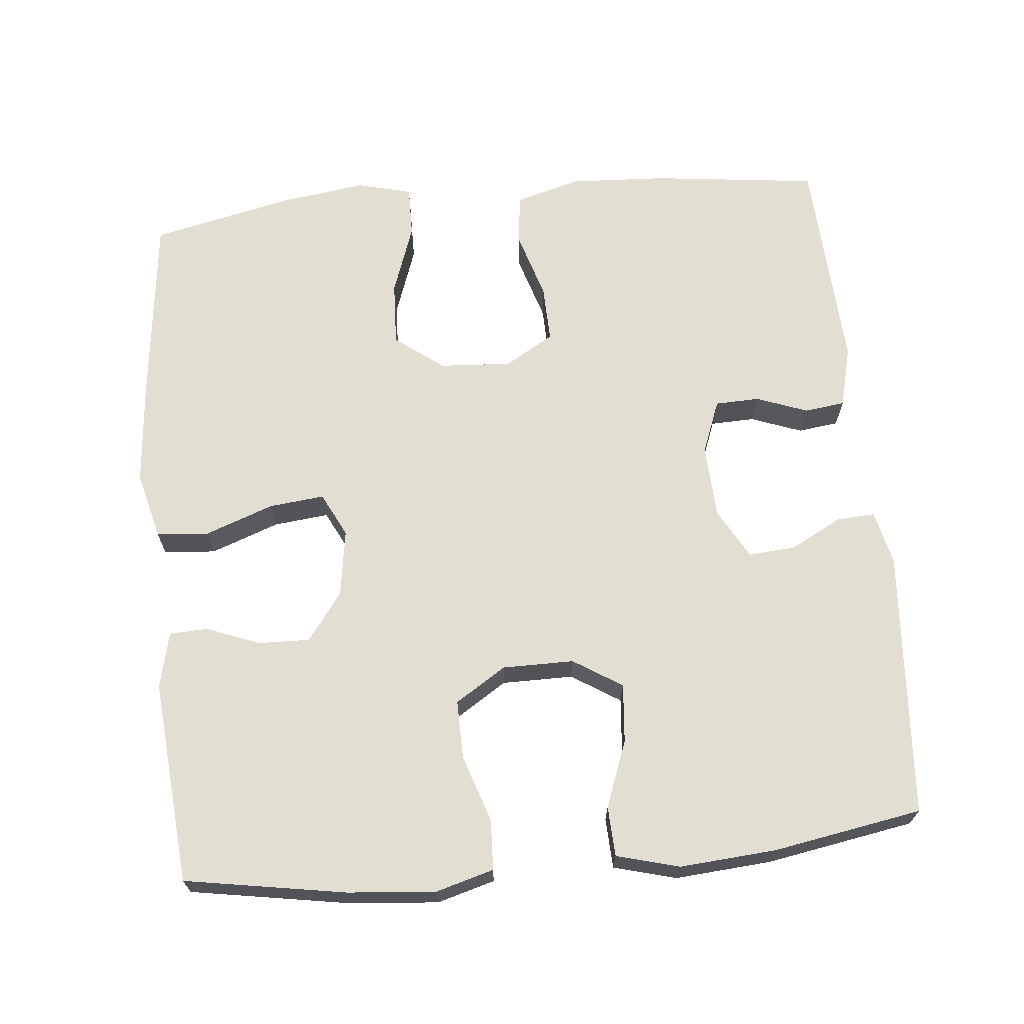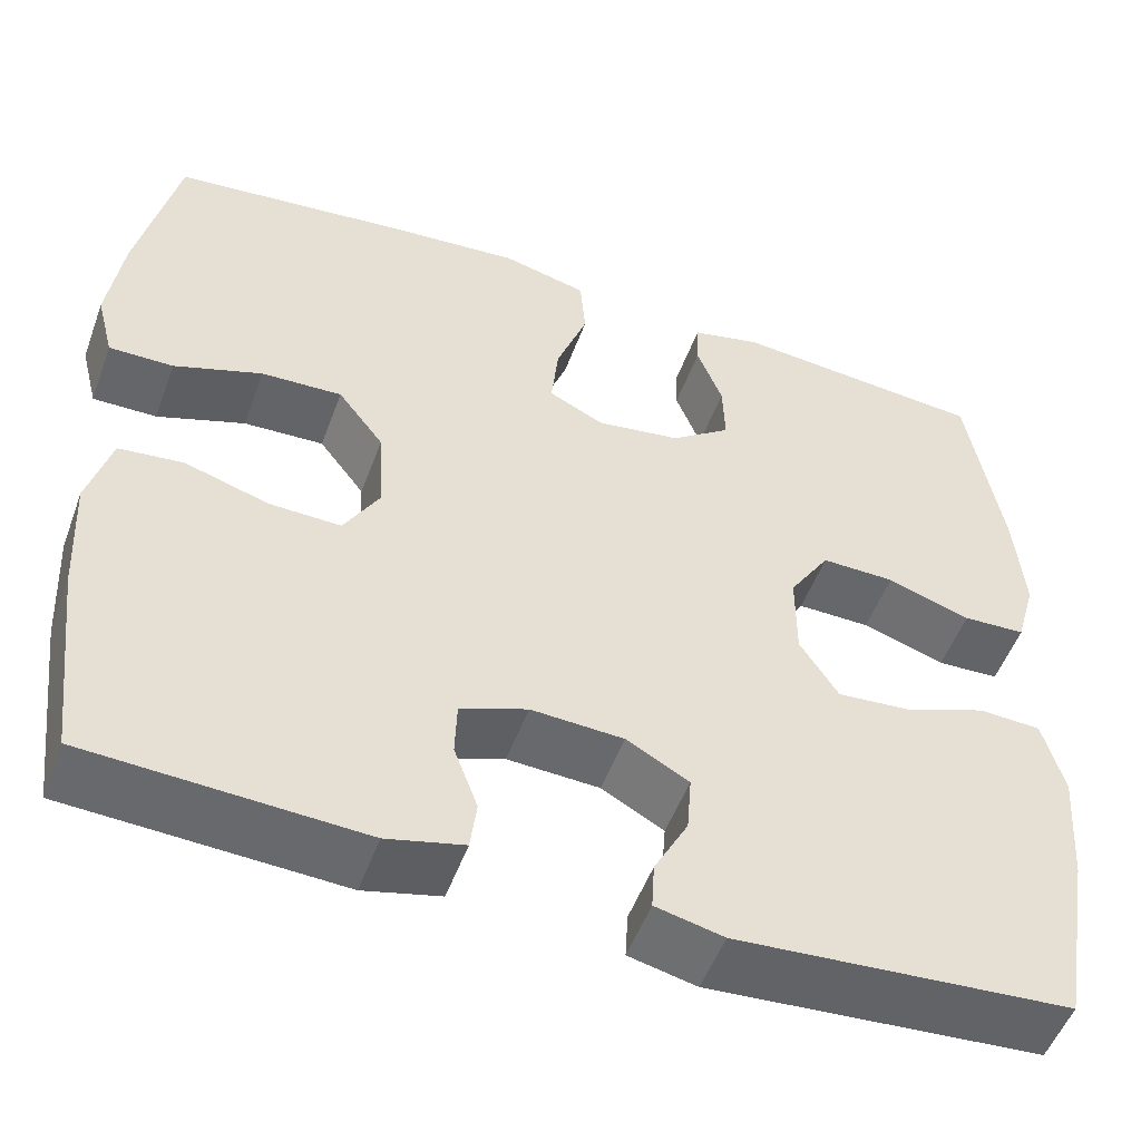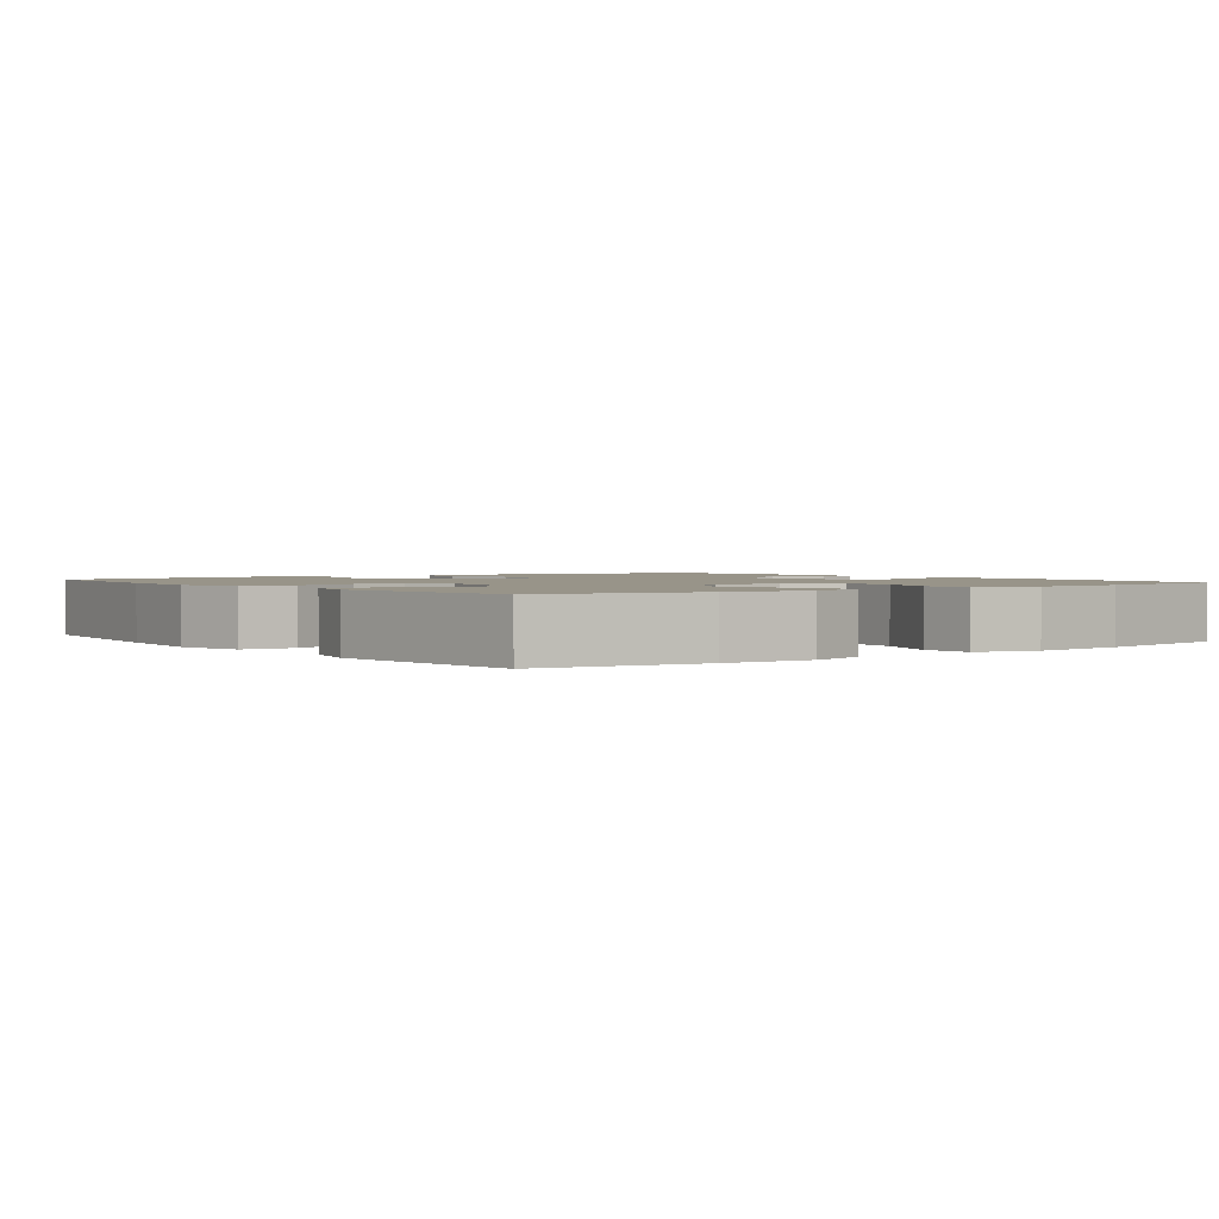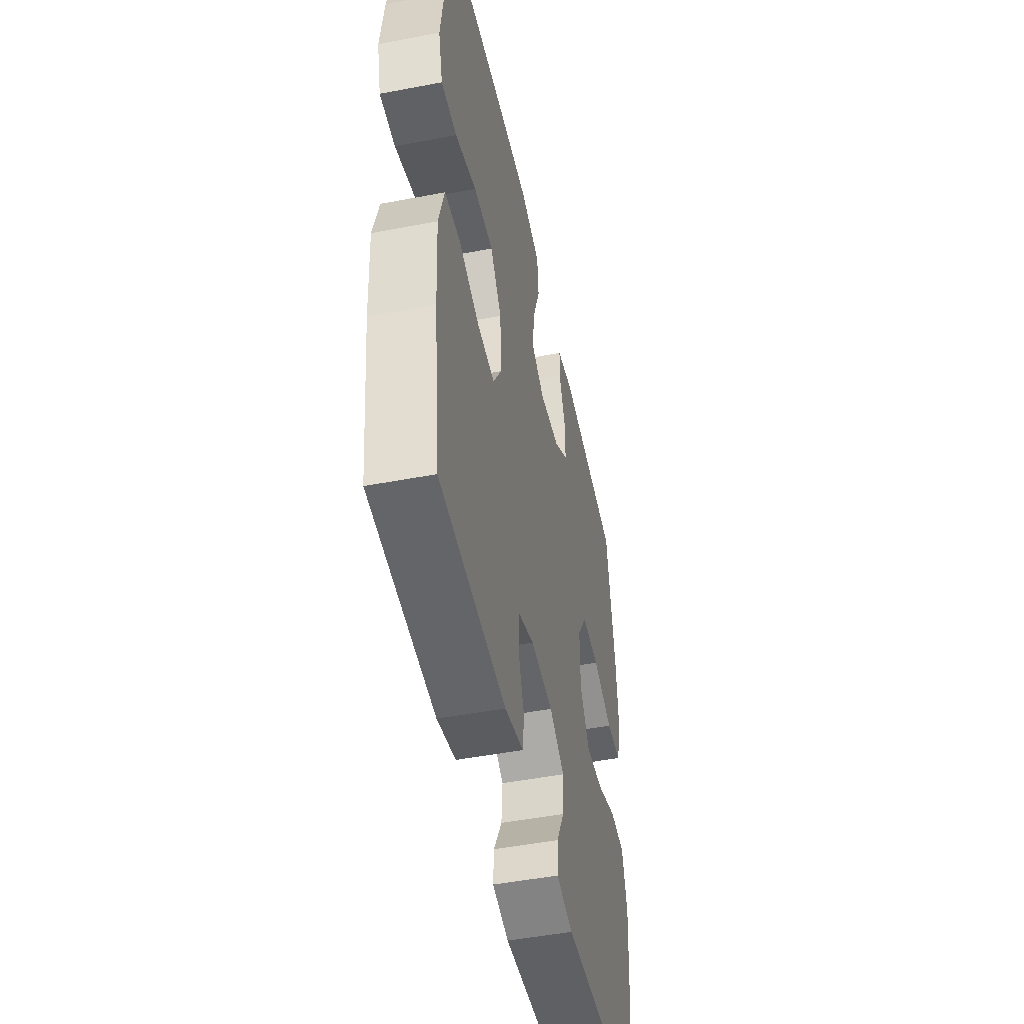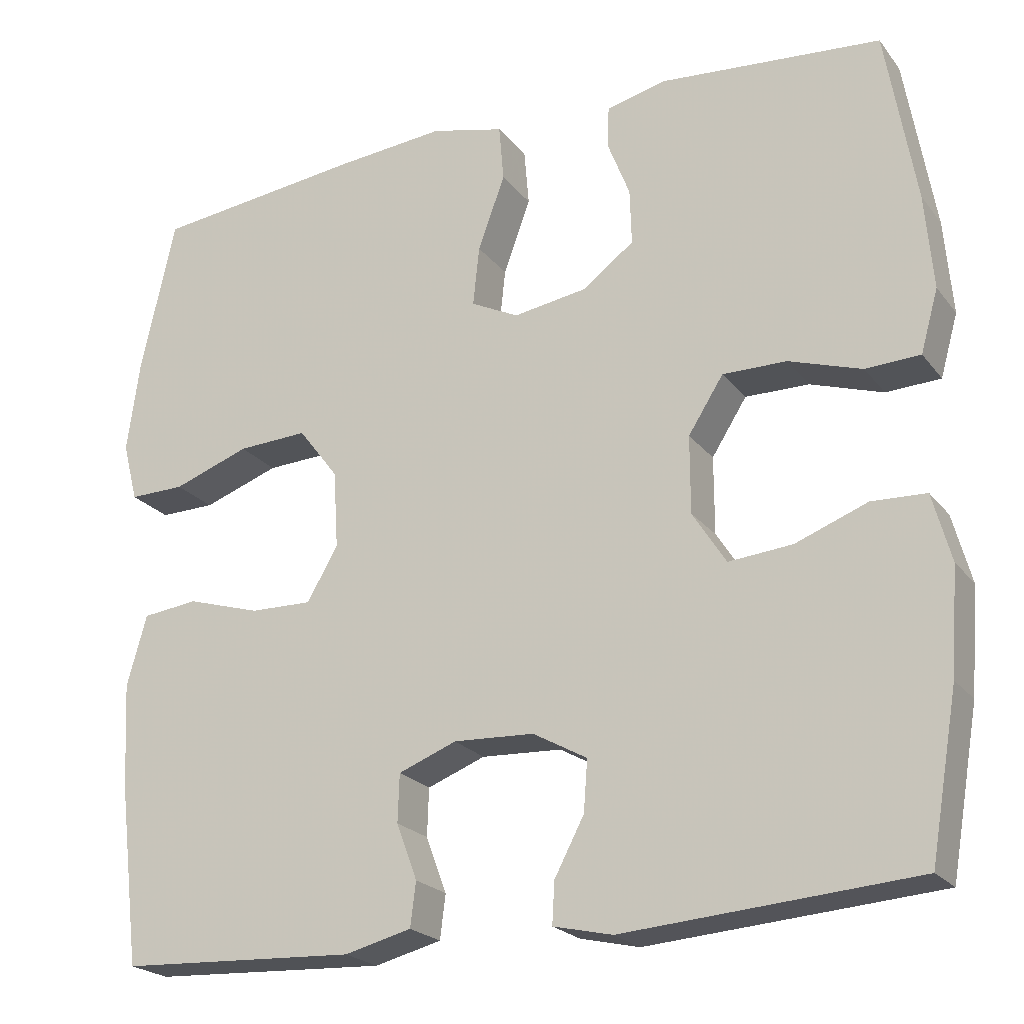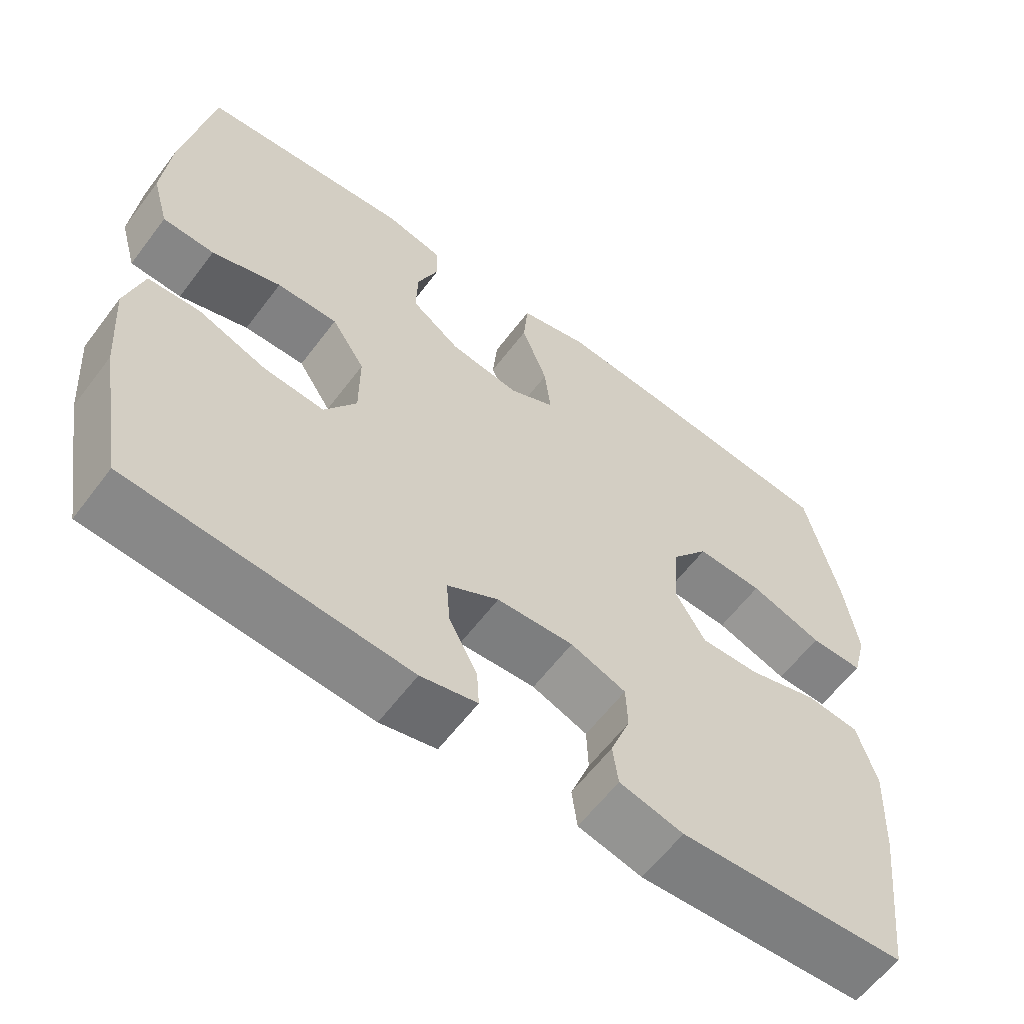
<metadata>
{"format":"obj","ext":"obj","renderer":"f3d","projection":"perspective","resolution":1024,"background":"white","views":[{"elev":67.4,"azim":84.5,"up":"+Y"},{"elev":-52.0,"azim":-20.0,"up":"+Z"},{"elev":1.7,"azim":53.1,"up":"+Y"},{"elev":-48.8,"azim":-78.0,"up":"+Z"},{"elev":-22.2,"azim":27.4,"up":"+Z"},{"elev":-60.8,"azim":143.1,"up":"+Z"}]}
</metadata>
<code>
v -0.5 0.07 0.5
v -0.236 0.07 0.53
v -0.098 0.07 0.542
v -0.006 0.07 0.519
v 0 0.07 0.448
v -0.034 0.07 0.355
v -0.042 0.07 0.28
v 0.018 0.07 0.25
v 0.11 0.07 0.264
v 0.175 0.07 0.312
v 0.173 0.07 0.382
v 0.145 0.07 0.454
v 0.147 0.07 0.506
v 0.223 0.07 0.524
v 0.5 0.07 0.5
v 0.537 0.07 0.281
v 0.547 0.07 0.162
v 0.525 0.07 0.084
v 0.457 0.07 0.081
v 0.366 0.07 0.111
v 0.286 0.07 0.112
v 0.242 0.07 0.043
v 0.242 0.07 -0.054
v 0.284 0.07 -0.12
v 0.364 0.07 -0.113
v 0.454 0.07 -0.079
v 0.522 0.07 -0.082
v 0.545 0.07 -0.167
v 0.535 0.07 -0.298
v 0.5 0.07 -0.5
v 0.136 0.07 -0.527
v 0.062 0.07 -0.51
v 0.065 0.07 -0.458
v 0.102 0.07 -0.388
v 0.107 0.07 -0.324
v 0.039 0.07 -0.286
v -0.062 0.07 -0.281
v -0.135 0.07 -0.309
v -0.137 0.07 -0.369
v -0.111 0.07 -0.439
v -0.118 0.07 -0.494
v -0.202 0.07 -0.515
v -0.5 0.07 -0.5
v -0.527 0.07 -0.275
v -0.534 0.07 -0.142
v -0.509 0.07 -0.053
v -0.439 0.07 -0.045
v -0.347 0.07 -0.073
v -0.269 0.07 -0.075
v -0.23 0.07 -0.008
v -0.236 0.07 0.089
v -0.286 0.07 0.155
v -0.374 0.07 0.151
v -0.47 0.07 0.117
v -0.54 0.07 0.116
v -0.559 0.07 0.19
v -0.543 0.07 0.306
v -0.5 0 0.5
v -0.236 0 0.53
v -0.098 0 0.542
v -0.006 0 0.519
v 0 0 0.448
v -0.034 0 0.355
v -0.042 0 0.28
v 0.018 0 0.25
v 0.11 0 0.264
v 0.175 0 0.312
v 0.173 0 0.382
v 0.145 0 0.454
v 0.147 0 0.506
v 0.223 0 0.524
v 0.5 0 0.5
v 0.537 0 0.281
v 0.547 0 0.162
v 0.525 0 0.084
v 0.457 0 0.081
v 0.366 0 0.111
v 0.286 0 0.112
v 0.242 0 0.043
v 0.242 0 -0.054
v 0.284 0 -0.12
v 0.364 0 -0.113
v 0.454 0 -0.079
v 0.522 0 -0.082
v 0.545 0 -0.167
v 0.535 0 -0.298
v 0.5 0 -0.5
v 0.136 0 -0.527
v 0.062 0 -0.51
v 0.065 0 -0.458
v 0.102 0 -0.388
v 0.107 0 -0.324
v 0.039 0 -0.286
v -0.062 0 -0.281
v -0.135 0 -0.309
v -0.137 0 -0.369
v -0.111 0 -0.439
v -0.118 0 -0.494
v -0.202 0 -0.515
v -0.5 0 -0.5
v -0.527 0 -0.275
v -0.534 0 -0.142
v -0.509 0 -0.053
v -0.439 0 -0.045
v -0.347 0 -0.073
v -0.269 0 -0.075
v -0.23 0 -0.008
v -0.236 0 0.089
v -0.286 0 0.155
v -0.374 0 0.151
v -0.47 0 0.117
v -0.54 0 0.116
v -0.559 0 0.19
v -0.543 0 0.306
f 4 5 6
f 3 4 6
f 2 3 6
f 1 2 6
f 57 1 6
f 56 57 6
f 55 56 6
f 54 55 6
f 53 54 6
f 52 53 6 7
f 51 52 7 8
f 50 51 8 9
f 49 50 9 10
f 46 47 48
f 45 46 48
f 44 45 48
f 43 44 48
f 42 43 48
f 41 42 48
f 40 41 48
f 39 40 48
f 38 39 48 49
f 37 38 49 10
f 32 33 34
f 31 32 34
f 30 31 34
f 29 30 34
f 28 29 34
f 27 28 34
f 26 27 34
f 25 26 34
f 24 25 34 35
f 23 24 35 36
f 18 19 20
f 17 18 20
f 16 17 20
f 15 16 20
f 14 15 20
f 13 14 20
f 12 13 20
f 11 12 20
f 10 11 20 21
f 36 37 10
f 23 36 10
f 22 23 10
f 10 21 22
f 63 62 61
f 63 61 60
f 63 60 59
f 63 59 58
f 63 58 114
f 63 114 113
f 63 113 112
f 63 112 111
f 63 111 110
f 64 63 110 109
f 65 64 109 108
f 66 65 108 107
f 67 66 107 106
f 105 104 103
f 105 103 102
f 105 102 101
f 105 101 100
f 105 100 99
f 105 99 98
f 105 98 97
f 105 97 96
f 106 105 96 95
f 67 106 95 94
f 91 90 89
f 91 89 88
f 91 88 87
f 91 87 86
f 91 86 85
f 91 85 84
f 91 84 83
f 91 83 82
f 92 91 82 81
f 93 92 81 80
f 77 76 75
f 77 75 74
f 77 74 73
f 77 73 72
f 77 72 71
f 77 71 70
f 77 70 69
f 77 69 68
f 78 77 68 67
f 67 94 93
f 67 93 80
f 67 80 79
f 79 78 67
f 1 58 59 2
f 2 59 60 3
f 3 60 61 4
f 4 61 62 5
f 5 62 63 6
f 6 63 64 7
f 7 64 65 8
f 8 65 66 9
f 9 66 67 10
f 10 67 68 11
f 11 68 69 12
f 12 69 70 13
f 13 70 71 14
f 14 71 72 15
f 15 72 73 16
f 16 73 74 17
f 17 74 75 18
f 18 75 76 19
f 19 76 77 20
f 20 77 78 21
f 21 78 79 22
f 22 79 80 23
f 23 80 81 24
f 24 81 82 25
f 25 82 83 26
f 26 83 84 27
f 27 84 85 28
f 28 85 86 29
f 29 86 87 30
f 30 87 88 31
f 31 88 89 32
f 32 89 90 33
f 33 90 91 34
f 34 91 92 35
f 35 92 93 36
f 36 93 94 37
f 37 94 95 38
f 38 95 96 39
f 39 96 97 40
f 40 97 98 41
f 41 98 99 42
f 42 99 100 43
f 43 100 101 44
f 44 101 102 45
f 45 102 103 46
f 46 103 104 47
f 47 104 105 48
f 48 105 106 49
f 49 106 107 50
f 50 107 108 51
f 51 108 109 52
f 52 109 110 53
f 53 110 111 54
f 54 111 112 55
f 55 112 113 56
f 56 113 114 57
f 57 114 58 1

</code>
